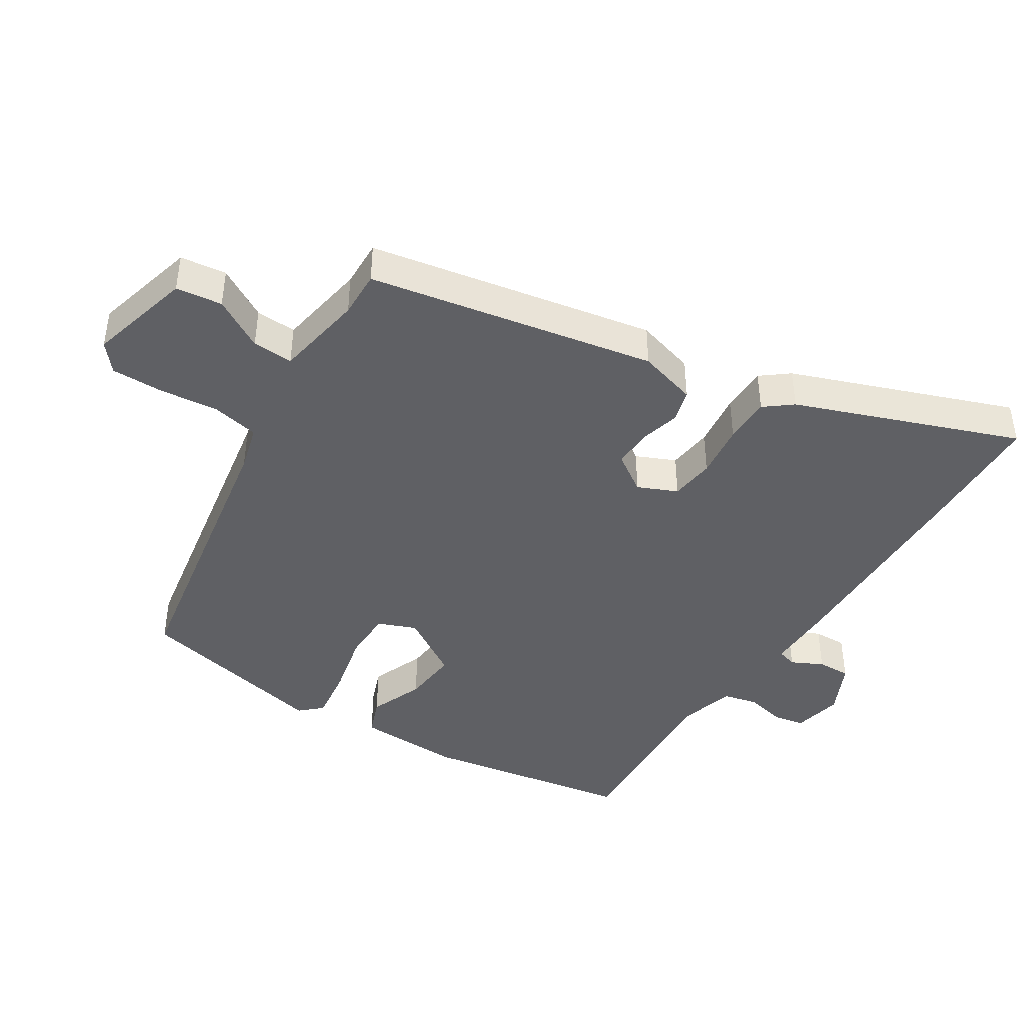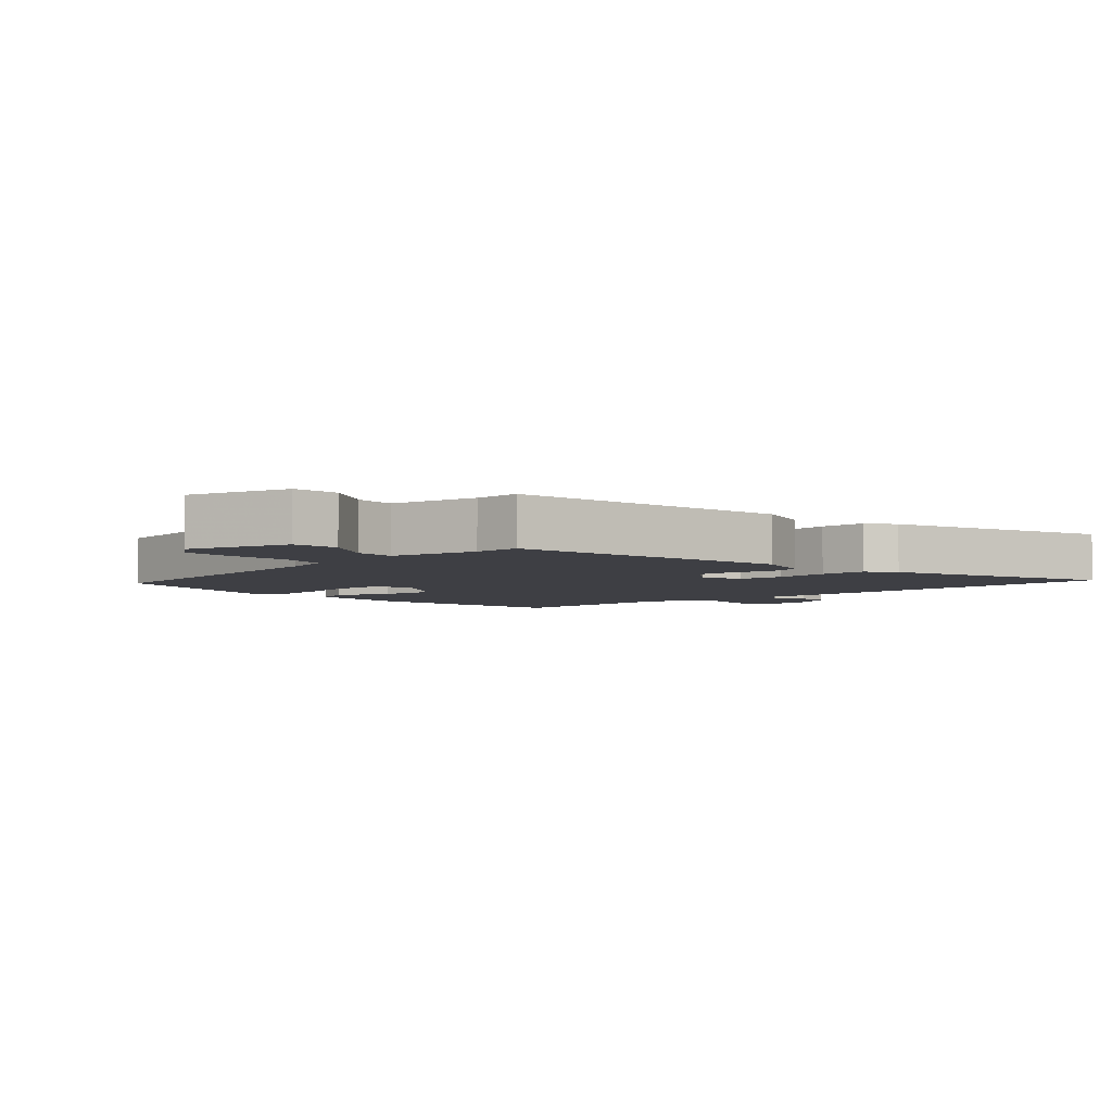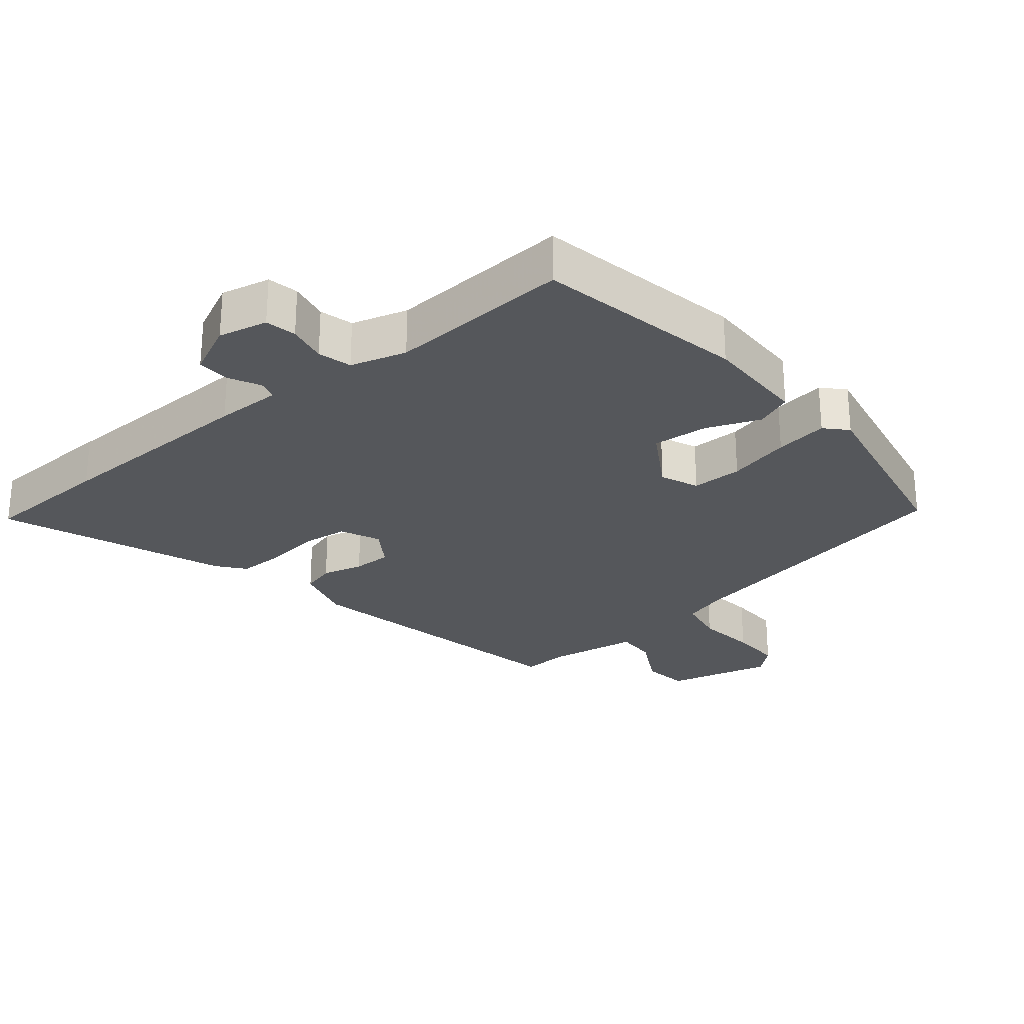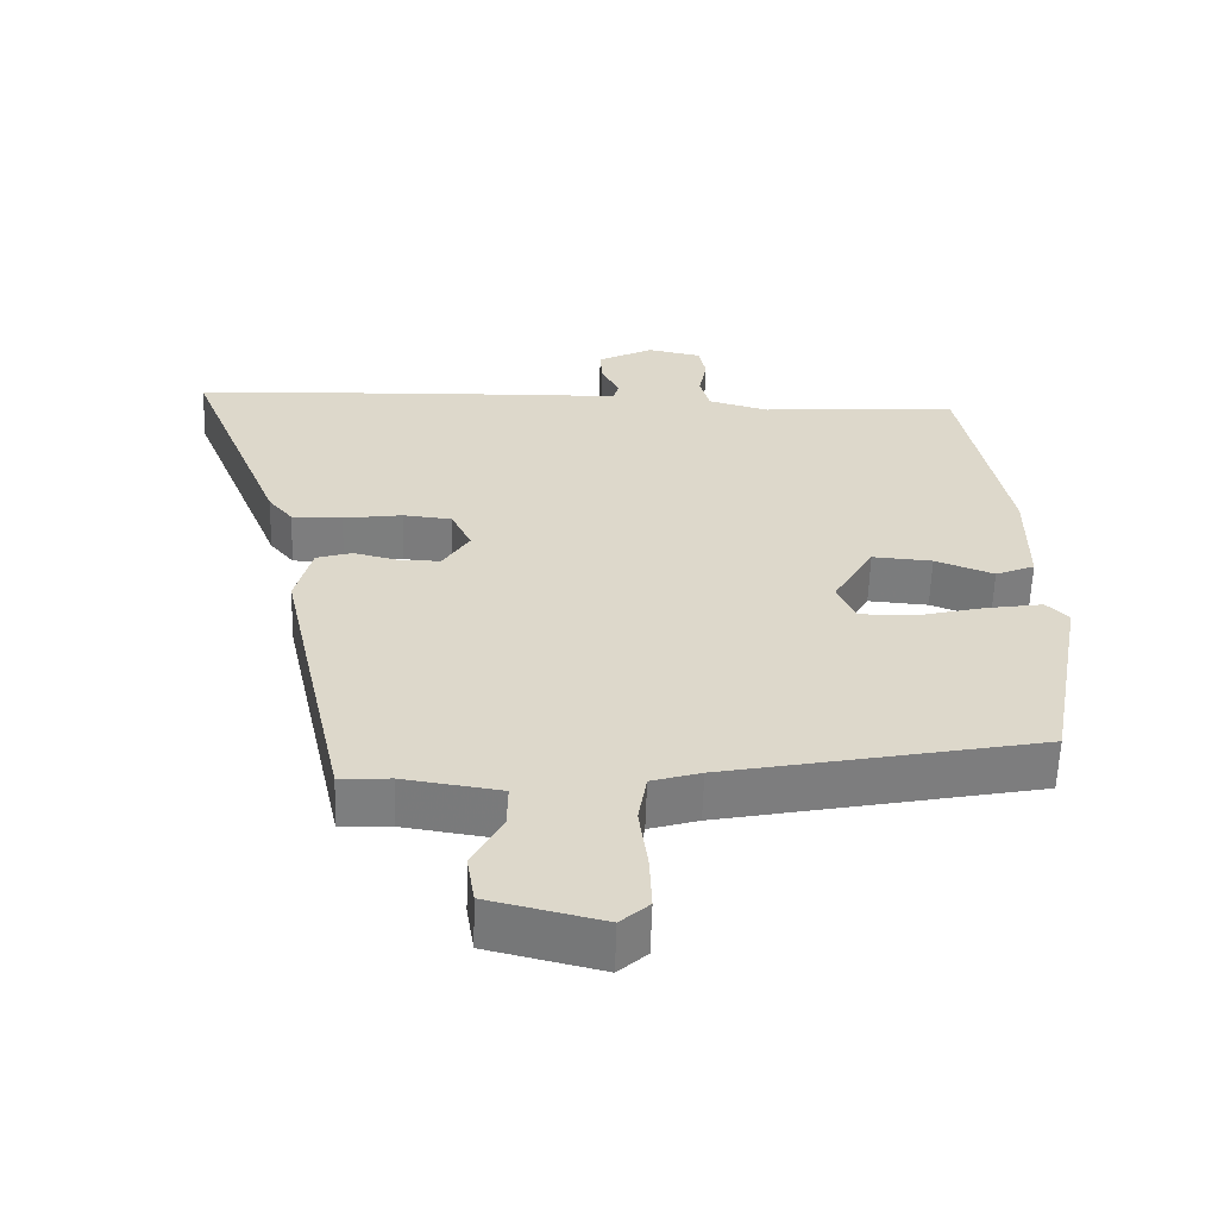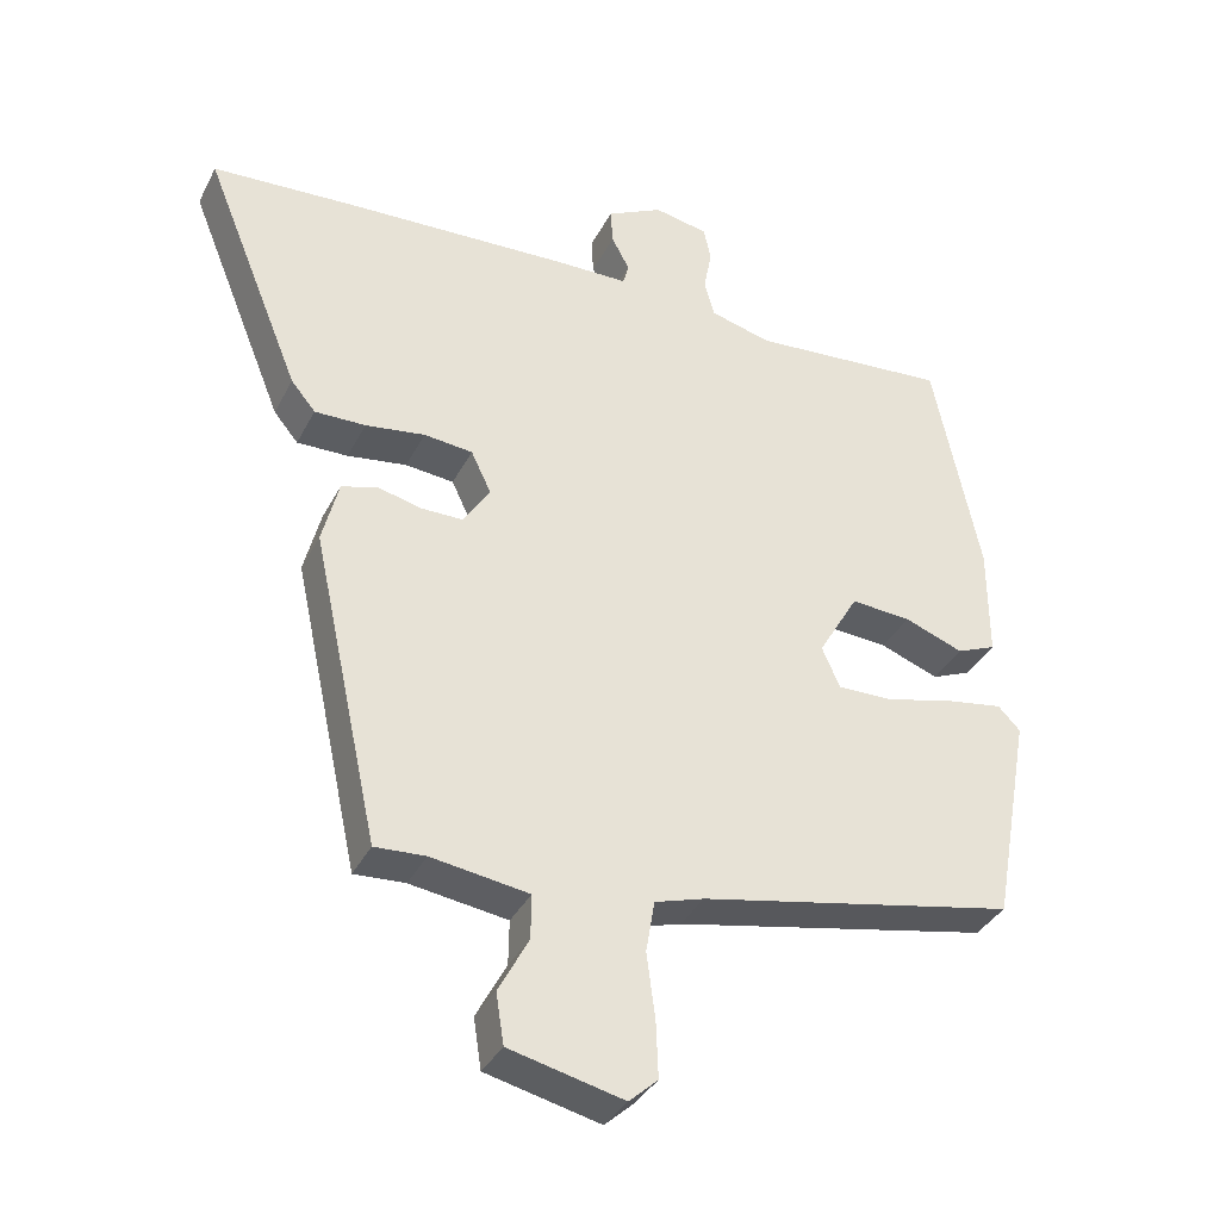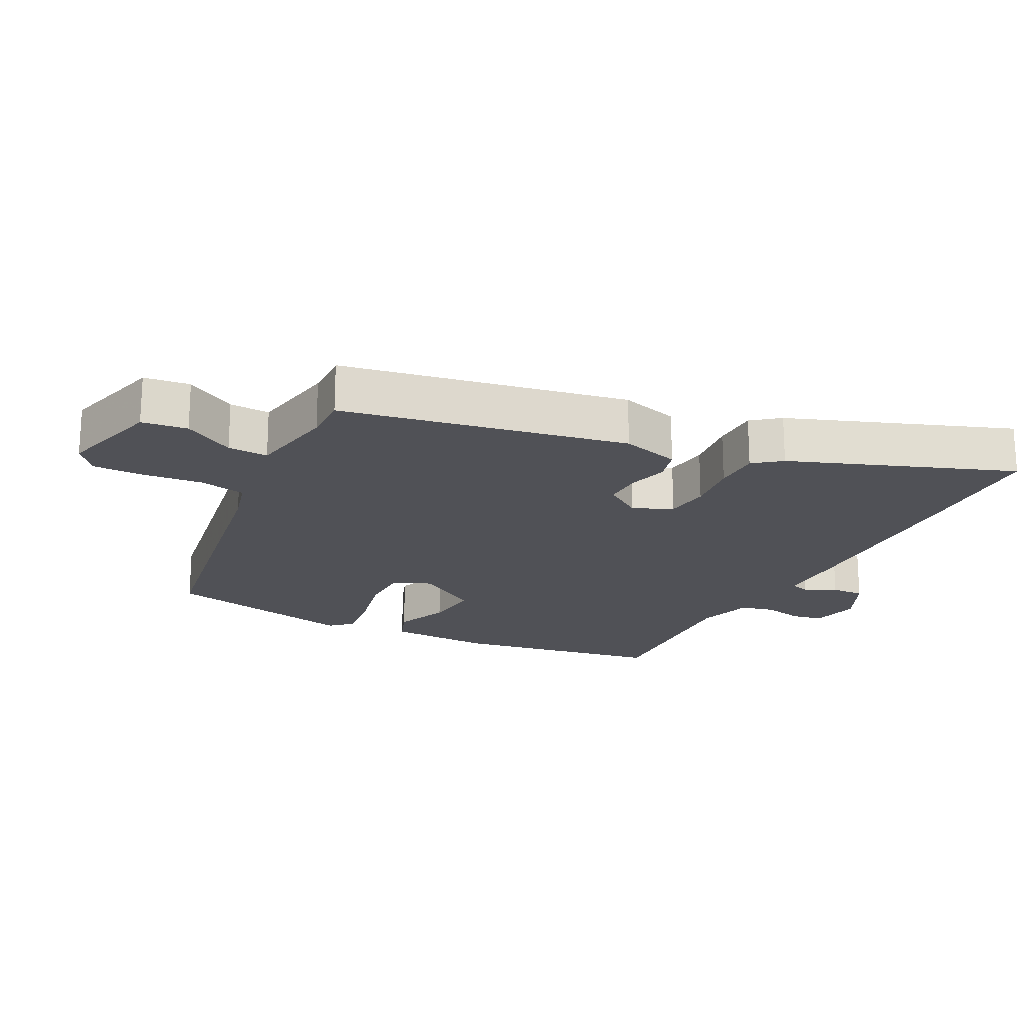
<metadata>
{"format":"obj","ext":"obj","renderer":"f3d","projection":"perspective","resolution":1024,"background":"white","views":[{"elev":-43.4,"azim":-123.9,"up":"+Y"},{"elev":-4.5,"azim":-140.0,"up":"+Y"},{"elev":-26.8,"azim":38.5,"up":"+Y"},{"elev":-59.1,"azim":-1.8,"up":"+Z"},{"elev":-35.9,"azim":-24.3,"up":"+Z"},{"elev":-20.3,"azim":-118.8,"up":"+Y"}]}
</metadata>
<code>
v -0.675 0.07 0.49
v -0.477 0.07 0.501
v -0.16 0.07 0.514
v -0.06 0.07 0.515
v -0.052 0.07 0.545
v -0.077 0.07 0.592
v -0.08 0.07 0.642
v -0.002 0.07 0.681
v 0.073 0.07 0.666
v 0.083 0.07 0.619
v 0.072 0.07 0.559
v 0.086 0.07 0.508
v 0.171 0.07 0.485
v 0.448 0.07 0.506
v 0.513 0.07 0.19
v 0.513 0.07 0.033
v 0.458 0.07 0.01
v 0.376 0.07 0.041
v 0.292 0.07 0.047
v 0.236 0.07 -0.049
v 0.261 0.07 -0.106
v 0.338 0.07 -0.105
v 0.433 0.07 -0.081
v 0.513 0.07 -0.068
v 0.544 0.07 -0.1
v 0.49 0.07 -0.397
v 0.048 0.07 -0.486
v -0.021 0.07 -0.507
v -0.033 0.07 -0.579
v -0.021 0.07 -0.67
v -0.018 0.07 -0.748
v -0.058 0.07 -0.784
v -0.217 0.07 -0.746
v -0.228 0.07 -0.676
v -0.186 0.07 -0.597
v -0.185 0.07 -0.535
v -0.321 0.07 -0.515
v -0.392 0.07 -0.519
v -0.486 0.07 -0.086
v -0.463 0.07 0.004
v -0.413 0.07 0.019
v -0.351 0.07 0.004
v -0.293 0.07 0.004
v -0.256 0.07 0.062
v -0.284 0.07 0.121
v -0.352 0.07 0.128
v -0.435 0.07 0.116
v -0.506 0.07 0.115
v -0.54 0.07 0.156
v -0.675 0 0.49
v -0.477 0 0.501
v -0.16 0 0.514
v -0.06 0 0.515
v -0.052 0 0.545
v -0.077 0 0.592
v -0.08 0 0.642
v -0.002 0 0.681
v 0.073 0 0.666
v 0.083 0 0.619
v 0.072 0 0.559
v 0.086 0 0.508
v 0.171 0 0.485
v 0.448 0 0.506
v 0.513 0 0.19
v 0.513 0 0.033
v 0.458 0 0.01
v 0.376 0 0.041
v 0.292 0 0.047
v 0.236 0 -0.049
v 0.261 0 -0.106
v 0.338 0 -0.105
v 0.433 0 -0.081
v 0.513 0 -0.068
v 0.544 0 -0.1
v 0.49 0 -0.397
v 0.048 0 -0.486
v -0.021 0 -0.507
v -0.033 0 -0.579
v -0.021 0 -0.67
v -0.018 0 -0.748
v -0.058 0 -0.784
v -0.217 0 -0.746
v -0.228 0 -0.676
v -0.186 0 -0.597
v -0.185 0 -0.535
v -0.321 0 -0.515
v -0.392 0 -0.519
v -0.486 0 -0.086
v -0.463 0 0.004
v -0.413 0 0.019
v -0.351 0 0.004
v -0.293 0 0.004
v -0.256 0 0.062
v -0.284 0 0.121
v -0.352 0 0.128
v -0.435 0 0.116
v -0.506 0 0.115
v -0.54 0 0.156
f 46 47 48 49
f 45 46 49 1
f 39 40 41 42
f 37 38 39 42
f 36 37 42 43
f 32 33 34 35
f 32 35 36
f 29 30 31 32
f 29 32 36 43
f 24 25 26 27
f 22 23 24 27
f 21 22 27 28
f 20 21 28
f 15 16 17 18
f 13 14 15 18
f 12 13 18 19
f 8 9 10 11
f 8 11 12
f 5 6 7 8
f 4 5 8 12
f 45 1 2 3
f 44 45 3 4
f 28 29 43 44
f 20 28 44 4
f 4 12 19 20
f 98 97 96 95
f 50 98 95 94
f 91 90 89 88
f 91 88 87 86
f 92 91 86 85
f 84 83 82 81
f 85 84 81
f 81 80 79 78
f 92 85 81 78
f 76 75 74 73
f 76 73 72 71
f 77 76 71 70
f 77 70 69
f 67 66 65 64
f 67 64 63 62
f 68 67 62 61
f 60 59 58 57
f 61 60 57
f 57 56 55 54
f 61 57 54 53
f 52 51 50 94
f 53 52 94 93
f 93 92 78 77
f 53 93 77 69
f 69 68 61 53
f 1 50 51 2
f 2 51 52 3
f 3 52 53 4
f 4 53 54 5
f 5 54 55 6
f 6 55 56 7
f 7 56 57 8
f 8 57 58 9
f 9 58 59 10
f 10 59 60 11
f 11 60 61 12
f 12 61 62 13
f 13 62 63 14
f 14 63 64 15
f 15 64 65 16
f 16 65 66 17
f 17 66 67 18
f 18 67 68 19
f 19 68 69 20
f 20 69 70 21
f 21 70 71 22
f 22 71 72 23
f 23 72 73 24
f 24 73 74 25
f 25 74 75 26
f 26 75 76 27
f 27 76 77 28
f 28 77 78 29
f 29 78 79 30
f 30 79 80 31
f 31 80 81 32
f 32 81 82 33
f 33 82 83 34
f 34 83 84 35
f 35 84 85 36
f 36 85 86 37
f 37 86 87 38
f 38 87 88 39
f 39 88 89 40
f 40 89 90 41
f 41 90 91 42
f 42 91 92 43
f 43 92 93 44
f 44 93 94 45
f 45 94 95 46
f 46 95 96 47
f 47 96 97 48
f 48 97 98 49
f 49 98 50 1

</code>
